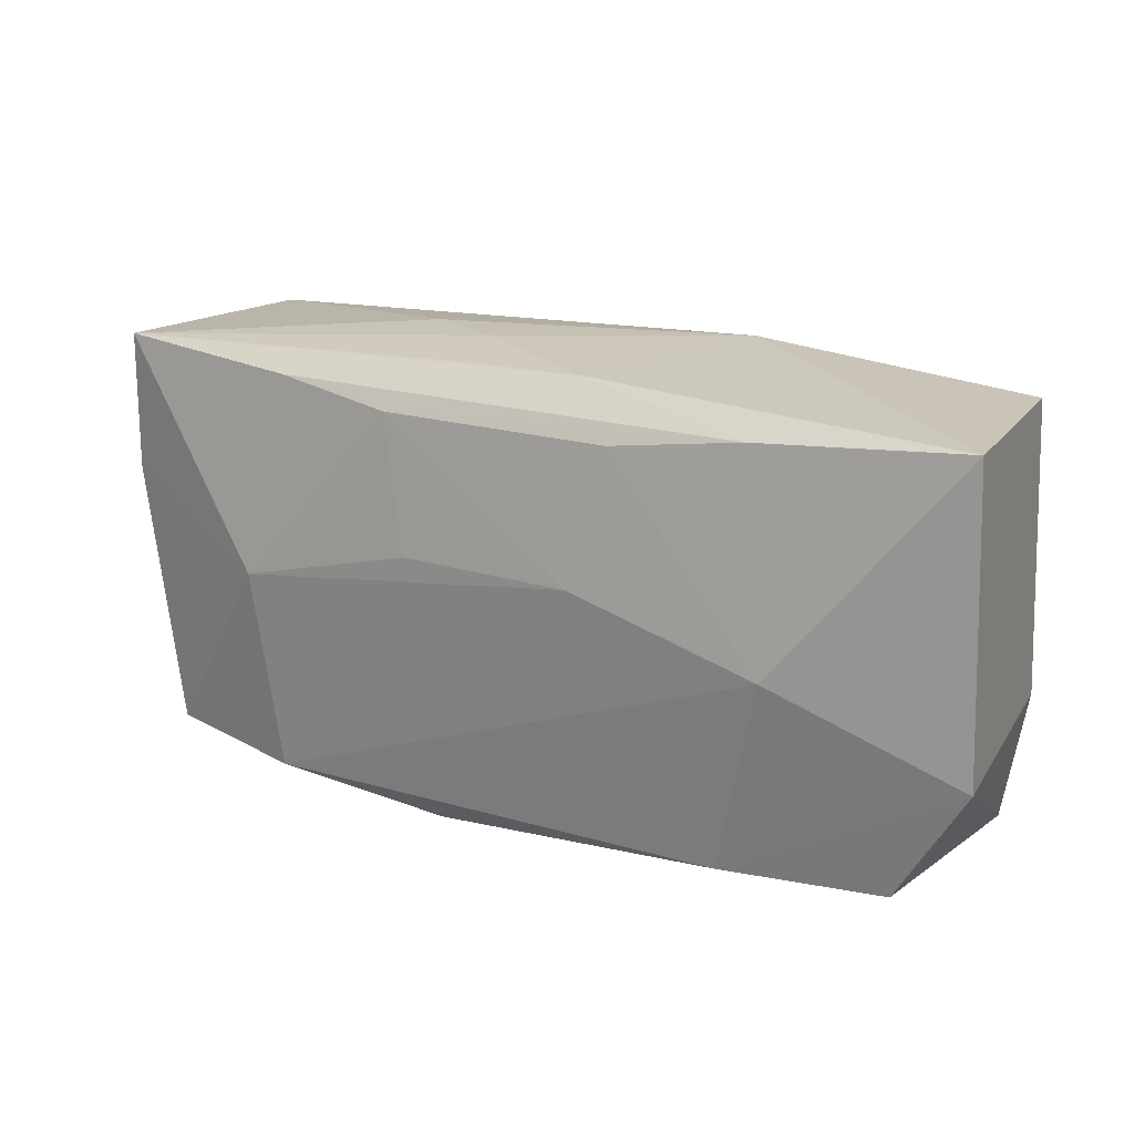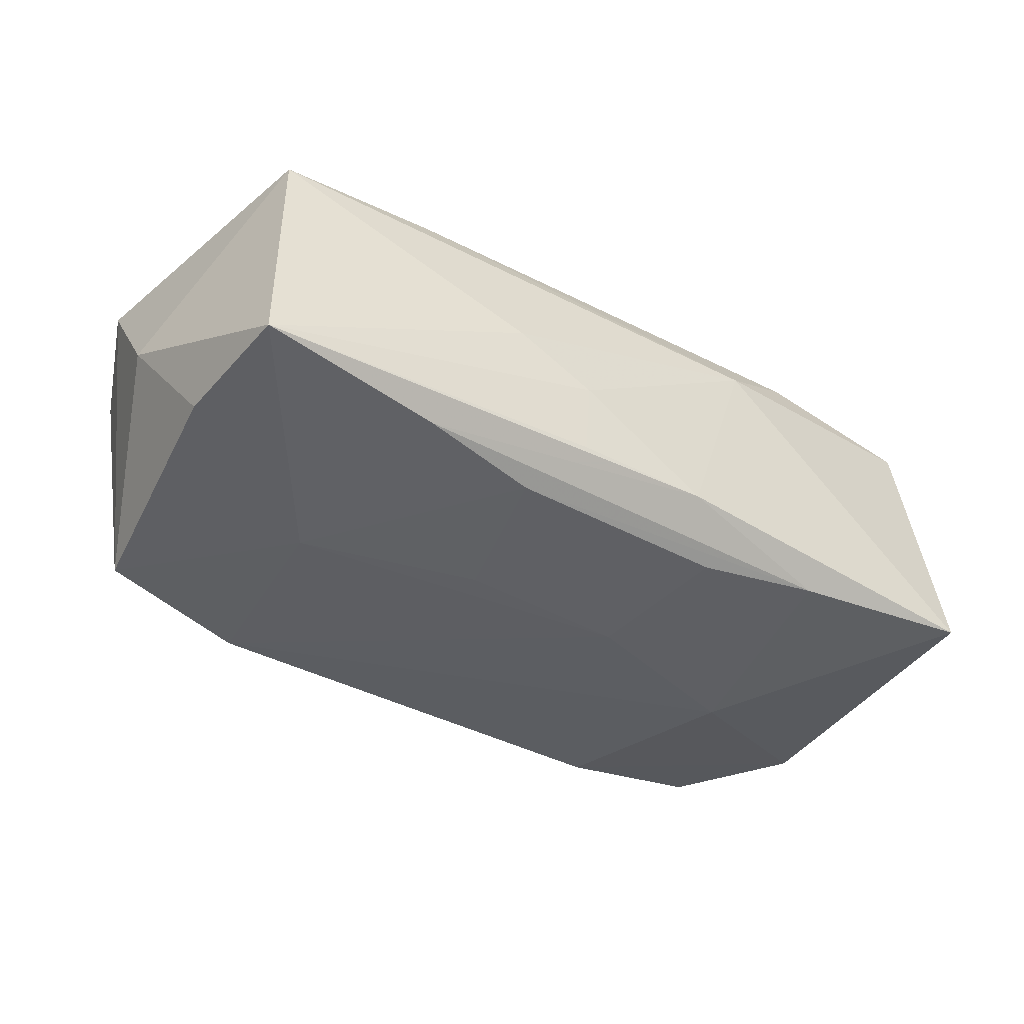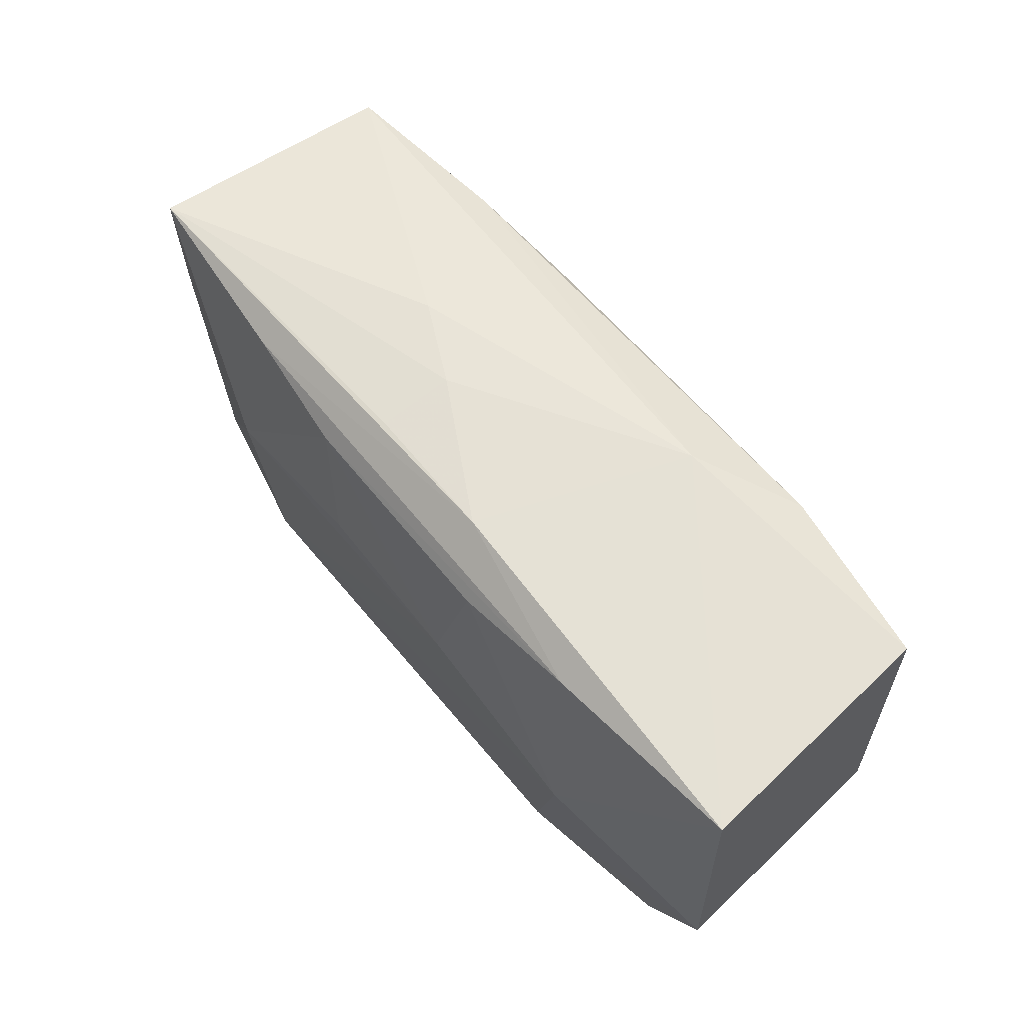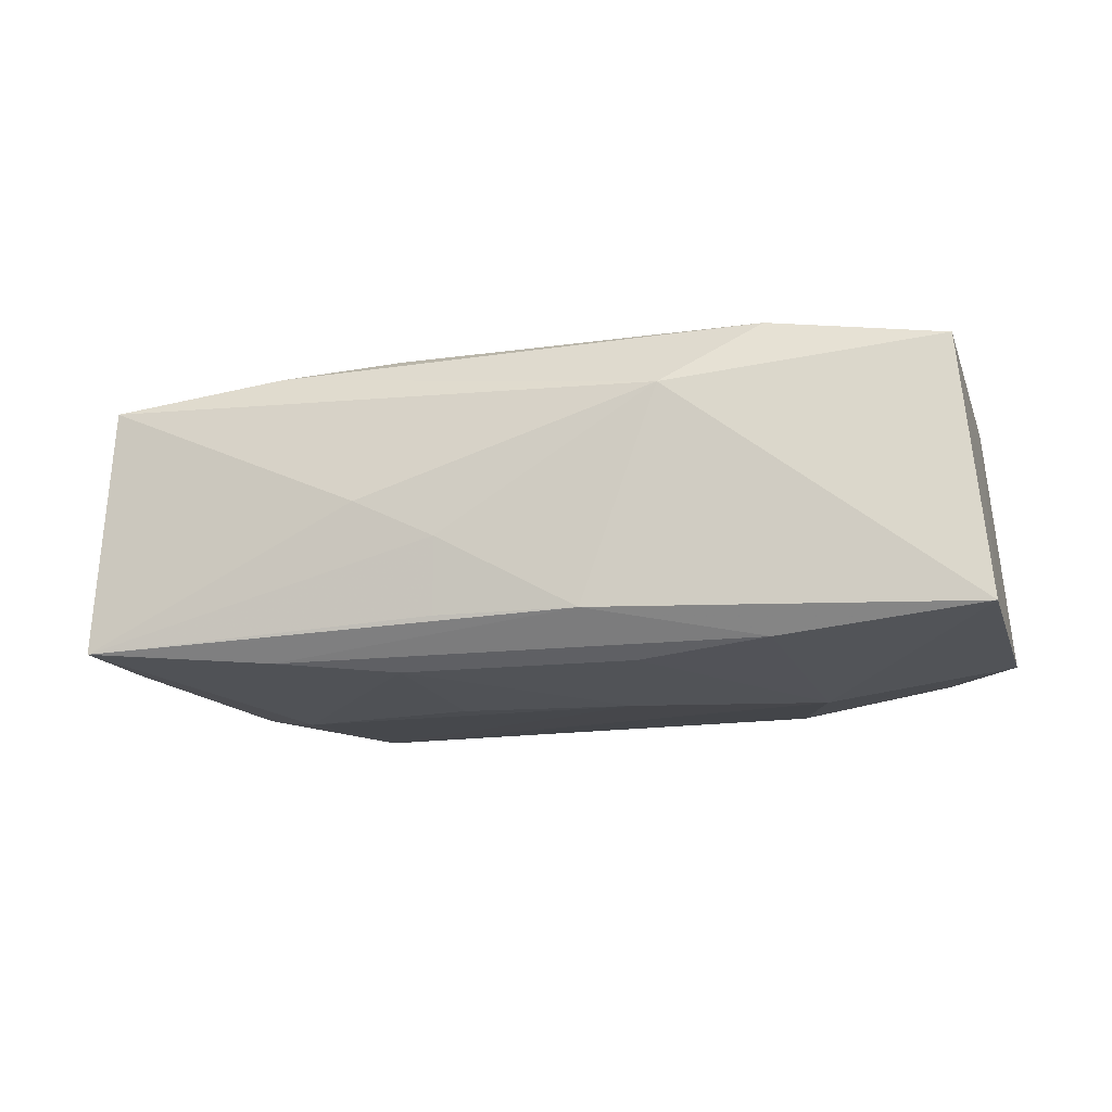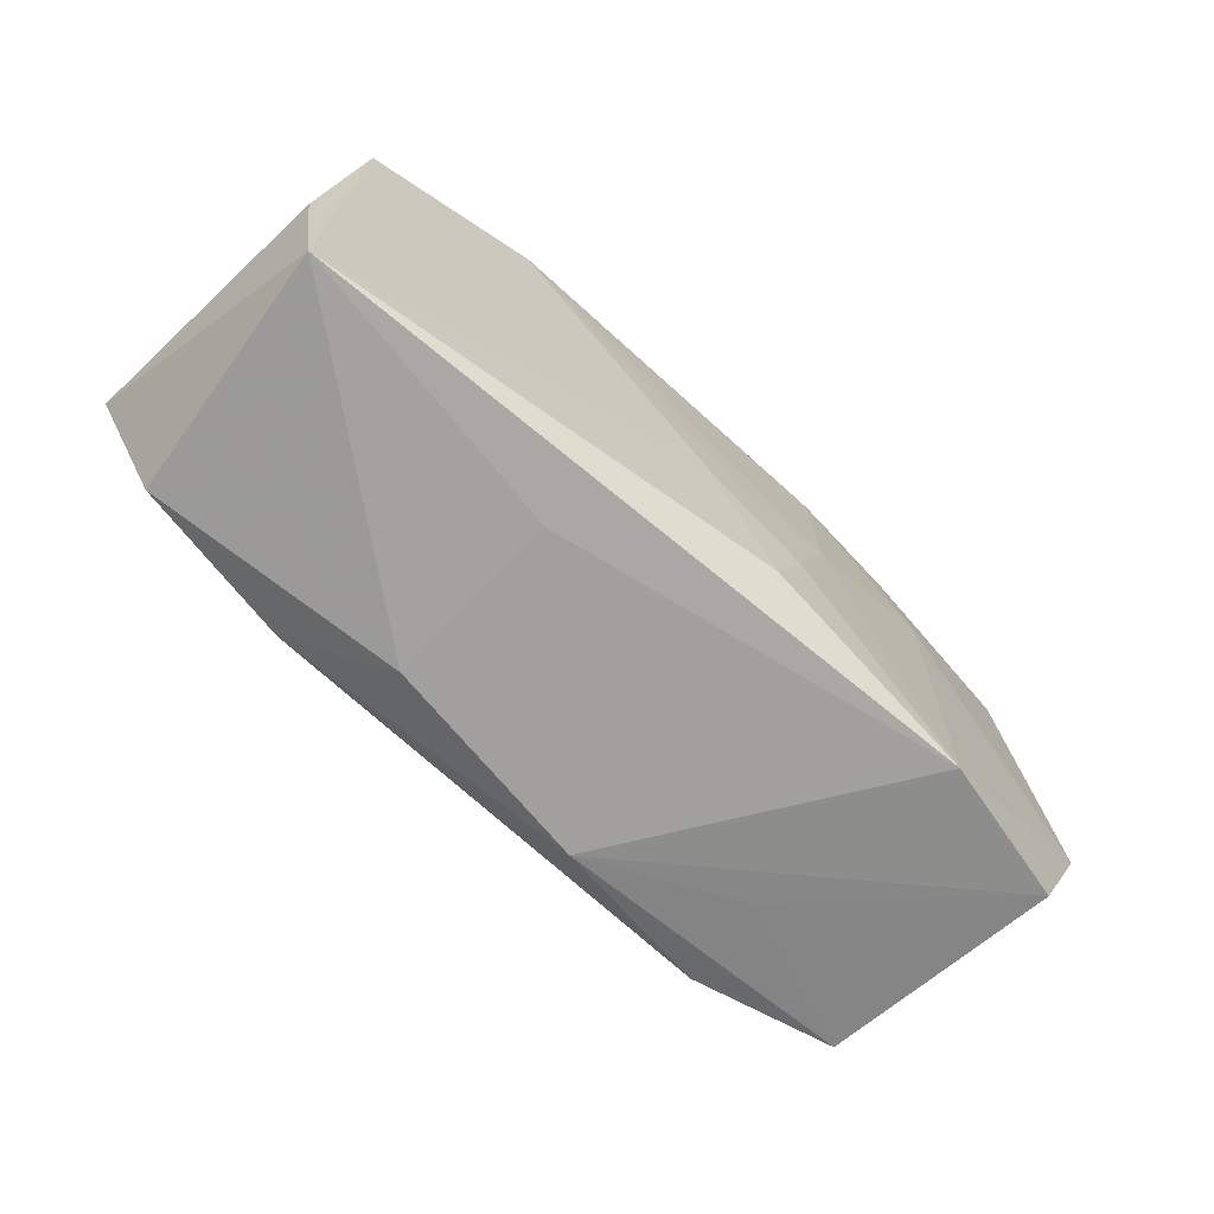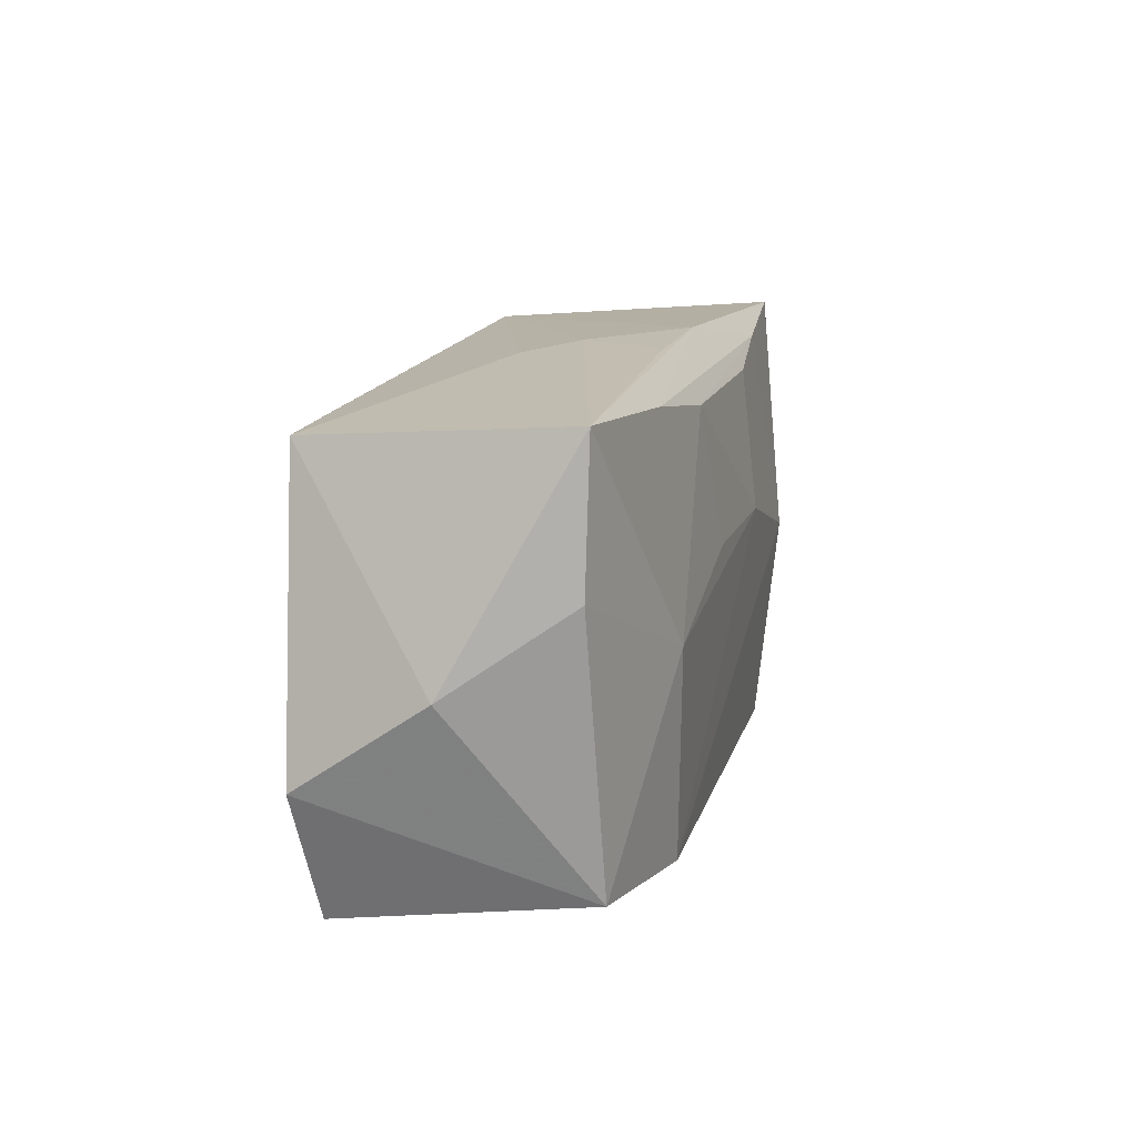
<metadata>
{"format":"obj","ext":"obj","renderer":"f3d","projection":"perspective","resolution":1024,"background":"white","views":[{"elev":21.1,"azim":-151.3,"up":"+Y"},{"elev":-40.5,"azim":145.4,"up":"+Z"},{"elev":64.0,"azim":-128.3,"up":"+Y"},{"elev":-13.5,"azim":-167.2,"up":"+Z"},{"elev":-71.7,"azim":-40.9,"up":"+Y"},{"elev":13.1,"azim":104.6,"up":"+Y"}]}
</metadata>
<code>
v 0.009813 0.01555 -0.01269
v -0.0323 -0.01679 -0.01002
v -0.006971 0.004472 -0.0142
v -0.0369 0.01845 -0.009634
v 0.02197 0.007096 0.0129
v 0.03477 0.01635 0.01026
v 0.03564 0.01797 -0.0106
v -0.00559 0.01955 -0.008915
v 0.006421 -0.01943 -0.01082
v -0.03415 -0.01889 0.01044
v 0.01909 -0.01836 -0.005469
v 0.009852 -0.001099 0.01414
v 0.006132 0.01918 -0.008954
v -0.02003 0.01726 -0.01139
v -0.02263 -1.911e-05 -0.01378
v 0.0393 -0.007273 0.009454
v 0.006007 0.01972 -0.002674
v 0.01042 0.01445 0.01368
v 0.02031 -0.01672 -0.01346
v -0.03812 -0.006875 -0.01022
v -0.001463 -0.005124 0.01411
v 0.004397 -0.01577 0.01366
v 0.00665 -0.01024 0.01414
v 0.01994 0.01694 -0.01182
v 0.03925 -0.0002387 -0.0008479
v -0.01051 -0.01938 0.006395
v 0.02249 0.0002686 -0.01416
v 0.007449 0.004442 -0.01413
v -0.01995 0.01649 0.014
v -0.036 -0.007525 0.01061
v 0.01283 0.01945 0.0006002
v -0.03449 0.01649 0.01209
v 0.03496 -0.01781 0.008695
v 0.03244 -0.01587 -0.01104
v 0.02267 -0.01942 0.01201
v -0.0118 0.01927 0.008846
v 0.0009546 -0.001152 0.01414
v 0.02044 0.01583 0.01243
v -0.01124 -0.01943 -0.008006
v -0.009385 0.01567 -0.01249
v 0.03604 0.006269 -0.01035
v -0.01899 -0.01673 -0.01245
f 7 6 25
f 36 4 32
f 38 6 36
f 10 32 30
f 30 32 4
f 35 12 23
f 9 33 35
f 25 6 16
f 16 35 33
f 16 34 25
f 33 34 16
f 15 40 3
f 39 42 9
f 9 35 39
f 41 7 25
f 25 34 41
f 11 33 9
f 9 34 11
f 11 34 33
f 3 40 1
f 14 15 4
f 40 15 14
f 14 1 40
f 36 6 31
f 31 17 36
f 6 7 31
f 7 17 31
f 8 14 4
f 8 4 36
f 36 17 8
f 18 38 29
f 36 32 29
f 29 38 36
f 12 18 29
f 29 32 10
f 5 18 12
f 5 38 18
f 6 38 5
f 5 16 6
f 12 35 5
f 35 16 5
f 22 35 23
f 10 35 22
f 4 15 20
f 20 15 42
f 20 30 4
f 10 30 20
f 2 39 10
f 42 39 2
f 10 20 2
f 2 20 42
f 26 35 10
f 10 39 26
f 26 39 35
f 9 42 19
f 19 34 9
f 42 15 19
f 19 15 3
f 1 14 24
f 24 8 7
f 14 8 24
f 13 17 7
f 7 8 13
f 13 8 17
f 23 12 37
f 12 29 37
f 27 19 3
f 27 24 7
f 1 24 27
f 34 19 27
f 7 41 27
f 27 41 34
f 23 37 21
f 21 37 29
f 21 22 23
f 21 29 10
f 10 22 21
f 3 1 28
f 28 27 3
f 1 27 28

</code>
